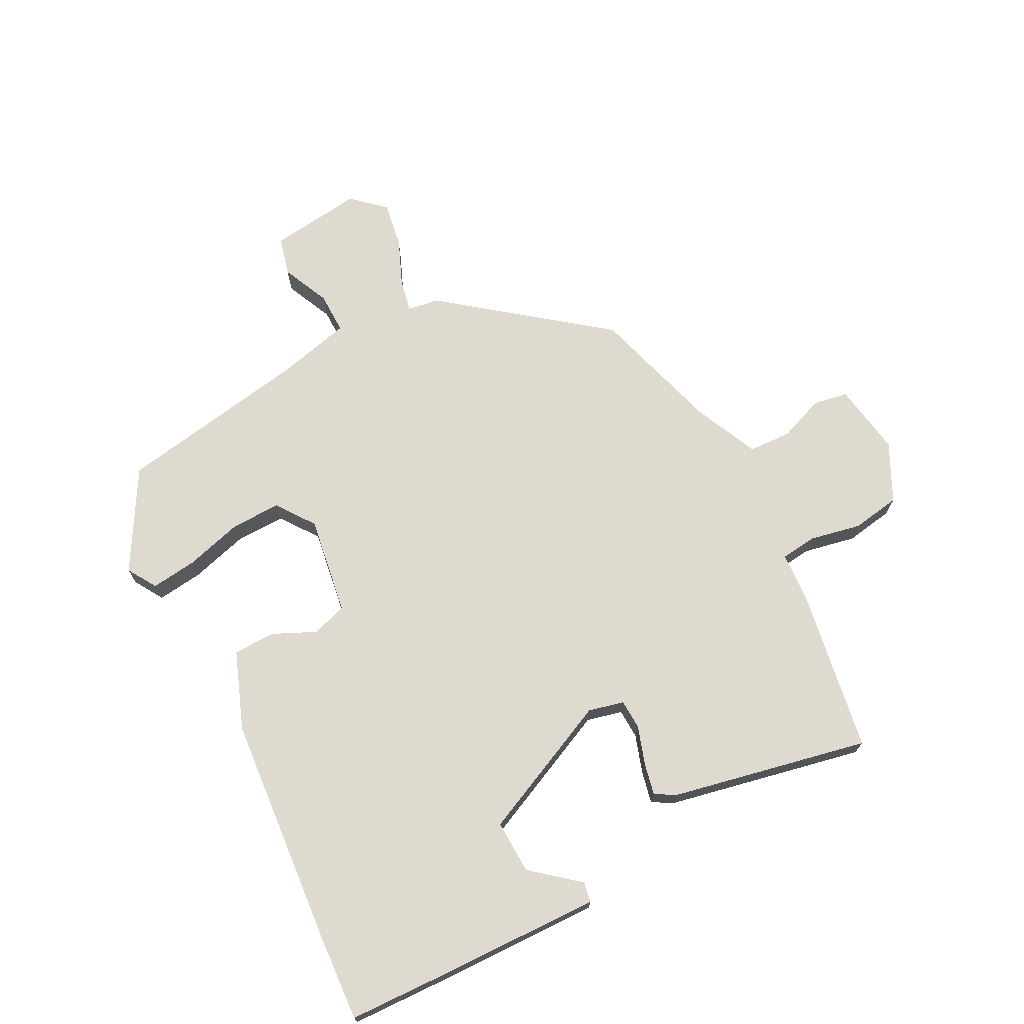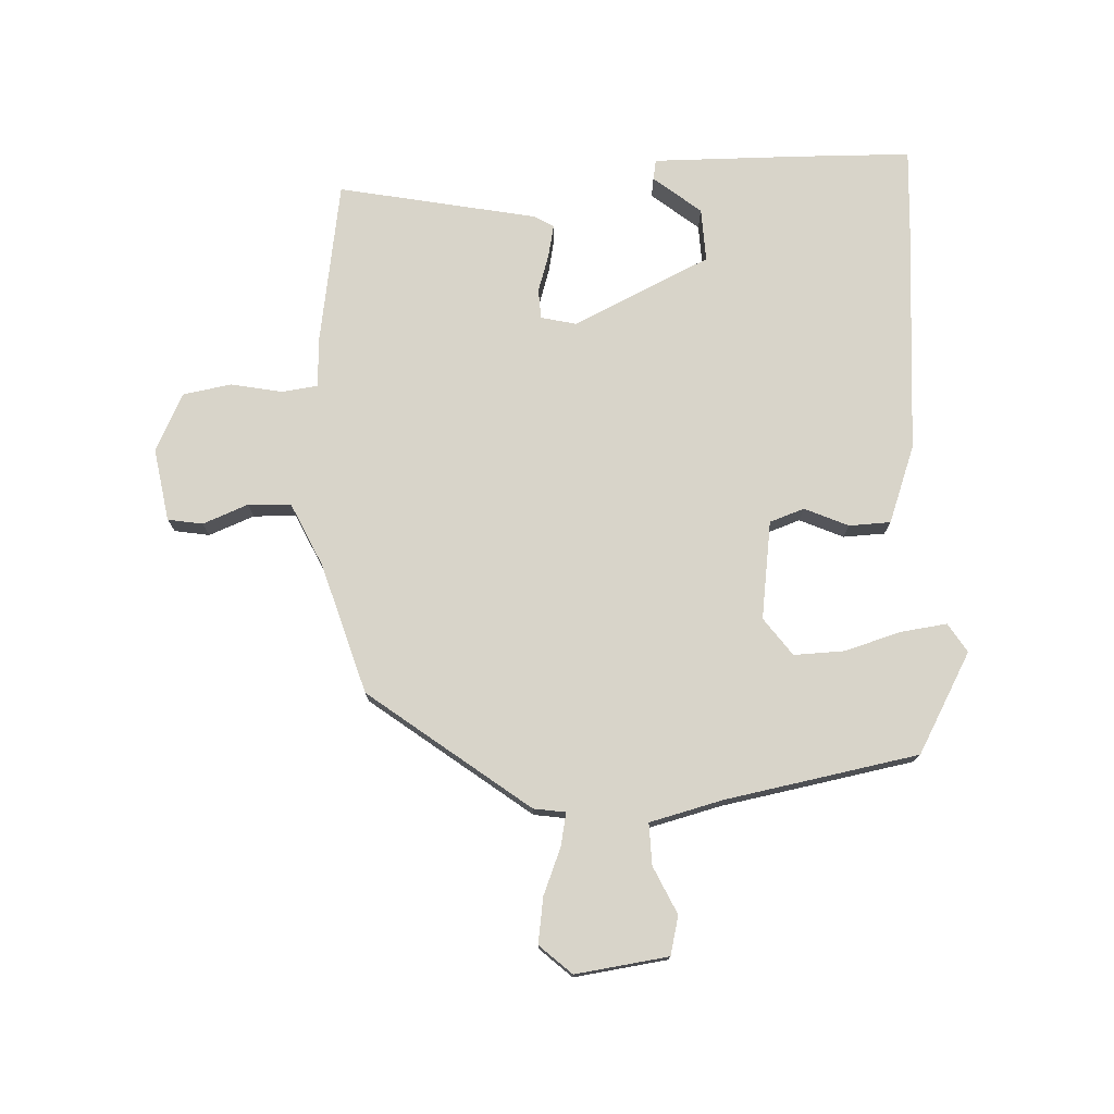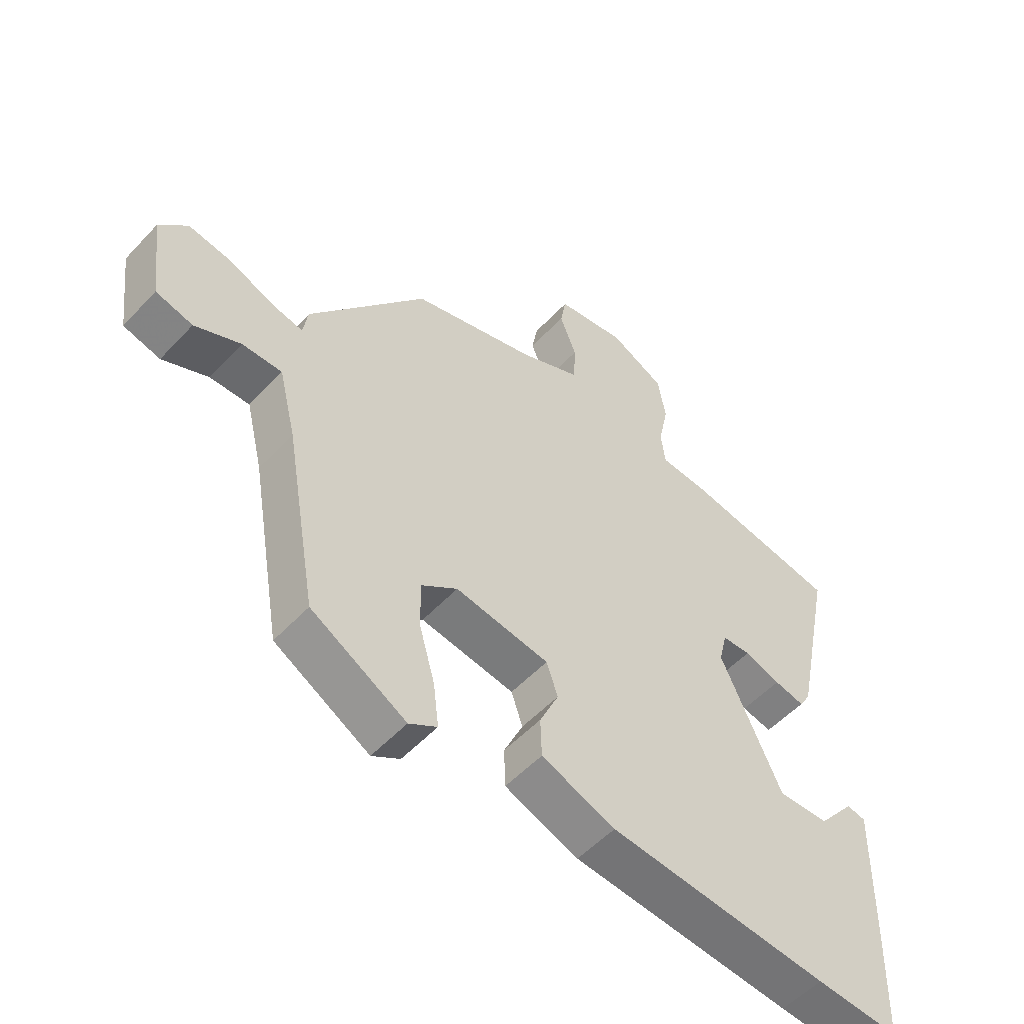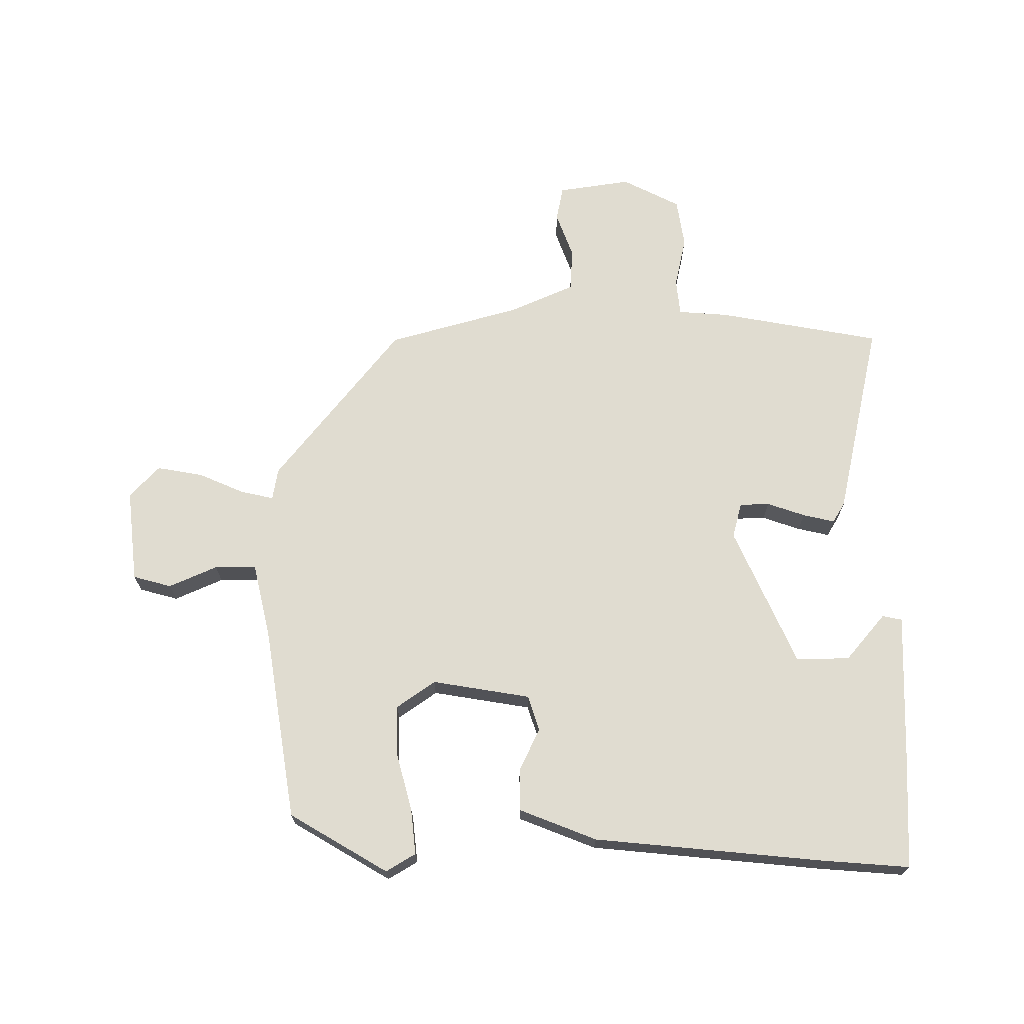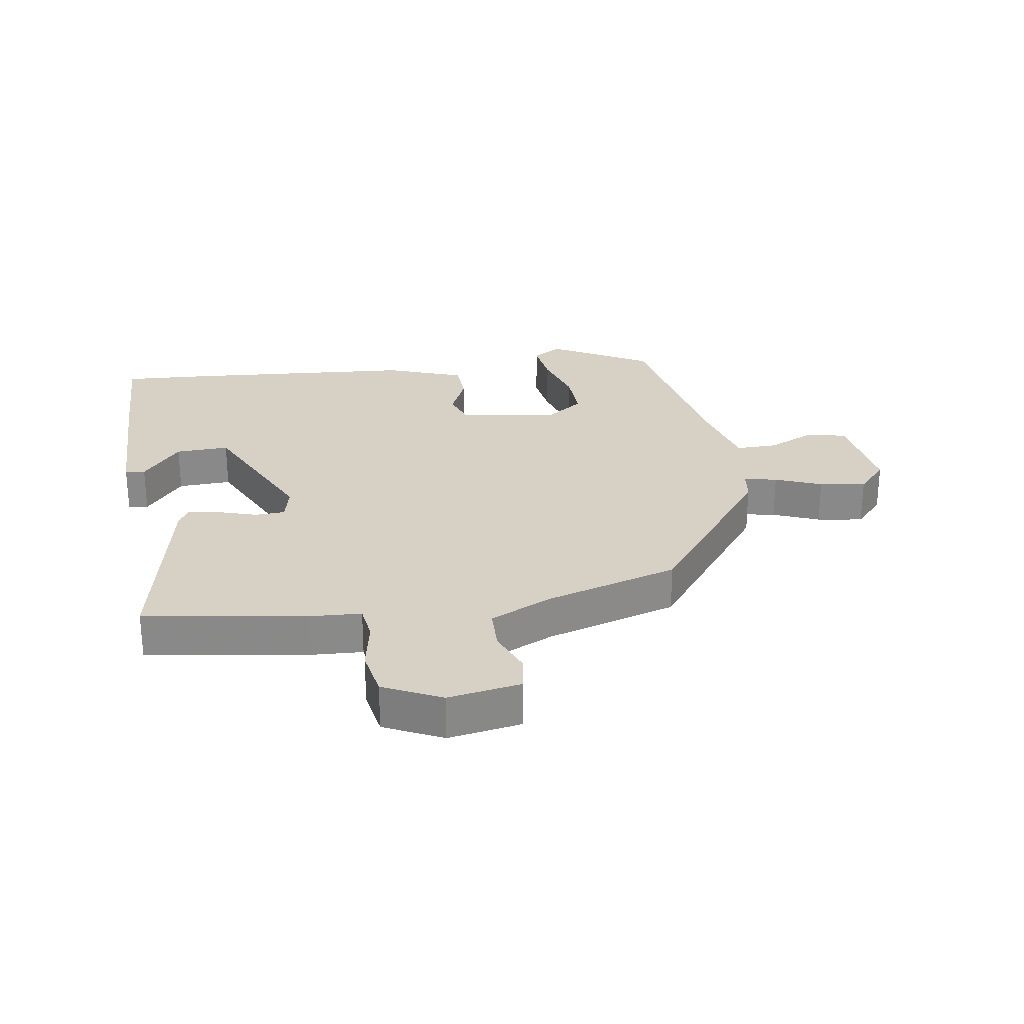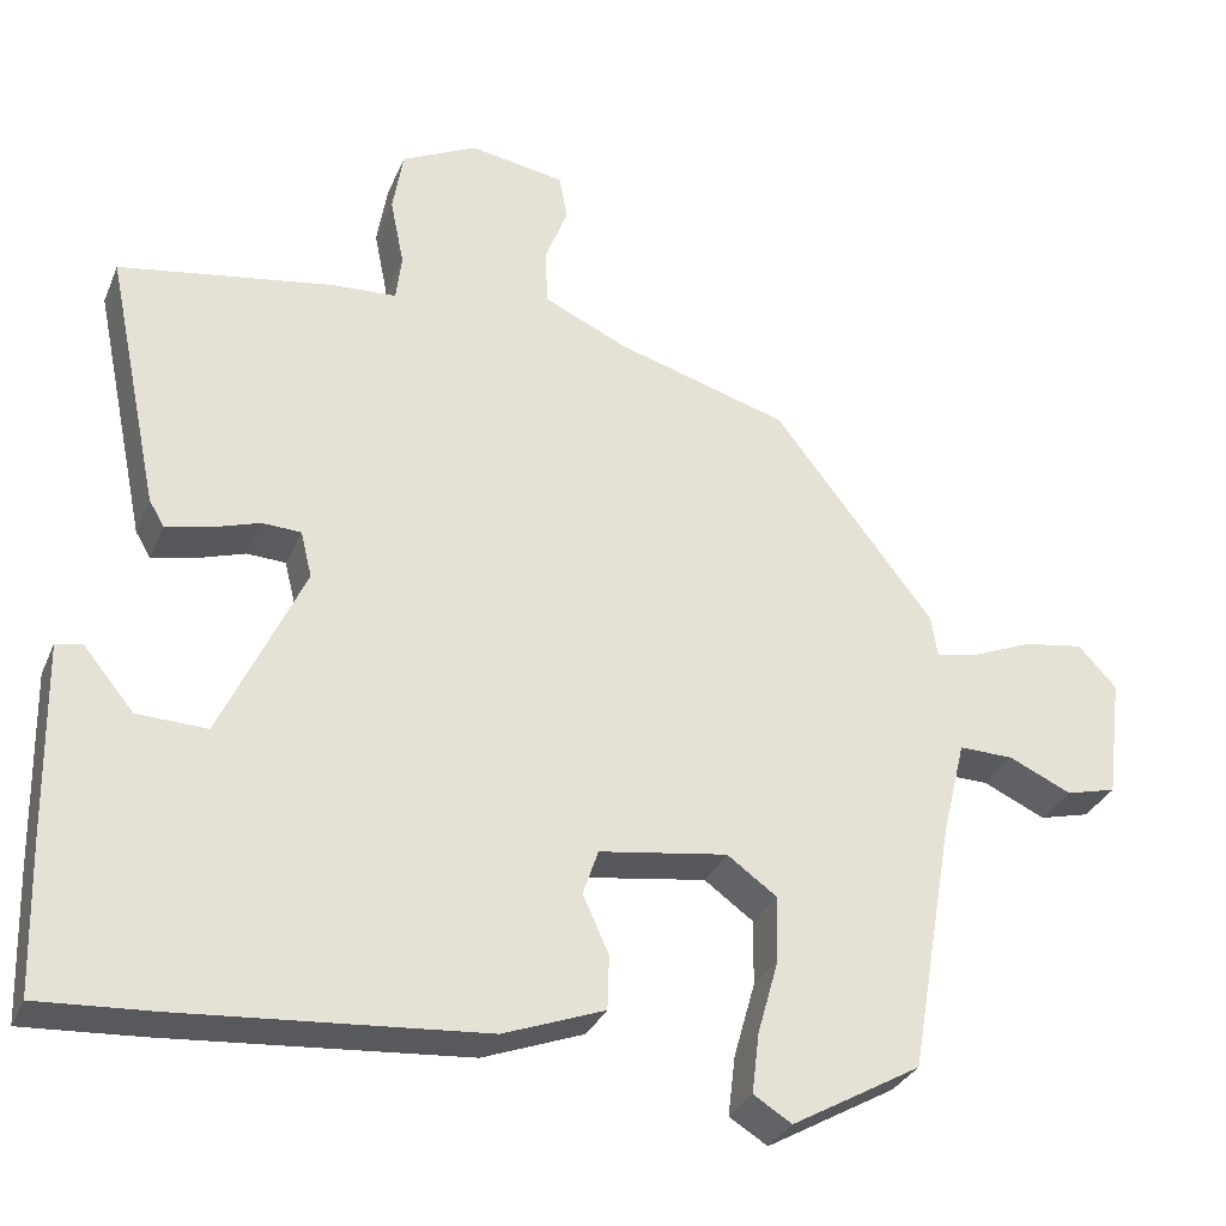
<metadata>
{"format":"obj","ext":"obj","renderer":"f3d","projection":"perspective","resolution":1024,"background":"white","views":[{"elev":70.9,"azim":-117.4,"up":"+Y"},{"elev":75.6,"azim":86.9,"up":"+Y"},{"elev":-53.5,"azim":138.3,"up":"+Z"},{"elev":69.7,"azim":-179.4,"up":"+Y"},{"elev":27.0,"azim":-9.4,"up":"+Y"},{"elev":-31.5,"azim":-20.4,"up":"+Z"}]}
</metadata>
<code>
v -0.394 0.07 -0.493
v -0.534 0.07 -0.502
v -0.54 0.07 -0.318
v -0.545 0.07 -0.08
v -0.513 0.07 -0.074
v -0.451 0.07 -0.149
v -0.365 0.07 -0.152
v -0.263 0.07 0.069
v -0.277 0.07 0.126
v -0.325 0.07 0.128
v -0.386 0.07 0.108
v -0.437 0.07 0.097
v -0.456 0.07 0.129
v -0.522 0.07 0.447
v -0.26 0.07 0.491
v -0.179 0.07 0.496
v -0.172 0.07 0.554
v -0.189 0.07 0.637
v -0.176 0.07 0.715
v -0.083 0.07 0.761
v 0.034 0.07 0.742
v 0.044 0.07 0.686
v 0.016 0.07 0.613
v 0.019 0.07 0.544
v 0.122 0.07 0.497
v 0.333 0.07 0.435
v 0.53 0.07 0.181
v 0.538 0.07 0.13
v 0.591 0.07 0.141
v 0.665 0.07 0.172
v 0.739 0.07 0.184
v 0.786 0.07 0.133
v 0.767 0.07 -0.017
v 0.705 0.07 -0.033
v 0.628 0.07 0.002
v 0.561 0.07 0.003
v 0.532 0.07 -0.116
v 0.478 0.07 -0.427
v 0.319 0.07 -0.518
v 0.272 0.07 -0.489
v 0.281 0.07 -0.415
v 0.307 0.07 -0.323
v 0.309 0.07 -0.242
v 0.248 0.07 -0.198
v 0.09 0.07 -0.222
v 0.071 0.07 -0.278
v 0.103 0.07 -0.348
v 0.101 0.07 -0.415
v -0.023 0.07 -0.462
v -0.394 0 -0.493
v -0.534 0 -0.502
v -0.54 0 -0.318
v -0.545 0 -0.08
v -0.513 0 -0.074
v -0.451 0 -0.149
v -0.365 0 -0.152
v -0.263 0 0.069
v -0.277 0 0.126
v -0.325 0 0.128
v -0.386 0 0.108
v -0.437 0 0.097
v -0.456 0 0.129
v -0.522 0 0.447
v -0.26 0 0.491
v -0.179 0 0.496
v -0.172 0 0.554
v -0.189 0 0.637
v -0.176 0 0.715
v -0.083 0 0.761
v 0.034 0 0.742
v 0.044 0 0.686
v 0.016 0 0.613
v 0.019 0 0.544
v 0.122 0 0.497
v 0.333 0 0.435
v 0.53 0 0.181
v 0.538 0 0.13
v 0.591 0 0.141
v 0.665 0 0.172
v 0.739 0 0.184
v 0.786 0 0.133
v 0.767 0 -0.017
v 0.705 0 -0.033
v 0.628 0 0.002
v 0.561 0 0.003
v 0.532 0 -0.116
v 0.478 0 -0.427
v 0.319 0 -0.518
v 0.272 0 -0.489
v 0.281 0 -0.415
v 0.307 0 -0.323
v 0.309 0 -0.242
v 0.248 0 -0.198
v 0.09 0 -0.222
v 0.071 0 -0.278
v 0.103 0 -0.348
v 0.101 0 -0.415
v -0.023 0 -0.462
f 46 47 48 49
f 45 46 49 1
f 39 40 41 42
f 37 38 39 42
f 36 37 42 43
f 32 33 34 35
f 32 35 36
f 29 30 31 32
f 28 29 32 36
f 25 26 27 28
f 24 25 28 36
f 20 21 22 23
f 20 23 24
f 17 18 19 20
f 16 17 20 24
f 13 14 15 16
f 10 11 12 13
f 10 13 16 24
f 3 4 5 6
f 3 6 7
f 45 1 2 3
f 45 3 7
f 44 45 7 8
f 24 36 43 44
f 24 44 8 9
f 9 10 24
f 98 97 96 95
f 50 98 95 94
f 91 90 89 88
f 91 88 87 86
f 92 91 86 85
f 84 83 82 81
f 85 84 81
f 81 80 79 78
f 85 81 78 77
f 77 76 75 74
f 85 77 74 73
f 72 71 70 69
f 73 72 69
f 69 68 67 66
f 73 69 66 65
f 65 64 63 62
f 62 61 60 59
f 73 65 62 59
f 55 54 53 52
f 56 55 52
f 52 51 50 94
f 56 52 94
f 57 56 94 93
f 93 92 85 73
f 58 57 93 73
f 73 59 58
f 1 50 51 2
f 2 51 52 3
f 3 52 53 4
f 4 53 54 5
f 5 54 55 6
f 6 55 56 7
f 7 56 57 8
f 8 57 58 9
f 9 58 59 10
f 10 59 60 11
f 11 60 61 12
f 12 61 62 13
f 13 62 63 14
f 14 63 64 15
f 15 64 65 16
f 16 65 66 17
f 17 66 67 18
f 18 67 68 19
f 19 68 69 20
f 20 69 70 21
f 21 70 71 22
f 22 71 72 23
f 23 72 73 24
f 24 73 74 25
f 25 74 75 26
f 26 75 76 27
f 27 76 77 28
f 28 77 78 29
f 29 78 79 30
f 30 79 80 31
f 31 80 81 32
f 32 81 82 33
f 33 82 83 34
f 34 83 84 35
f 35 84 85 36
f 36 85 86 37
f 37 86 87 38
f 38 87 88 39
f 39 88 89 40
f 40 89 90 41
f 41 90 91 42
f 42 91 92 43
f 43 92 93 44
f 44 93 94 45
f 45 94 95 46
f 46 95 96 47
f 47 96 97 48
f 48 97 98 49
f 49 98 50 1

</code>
